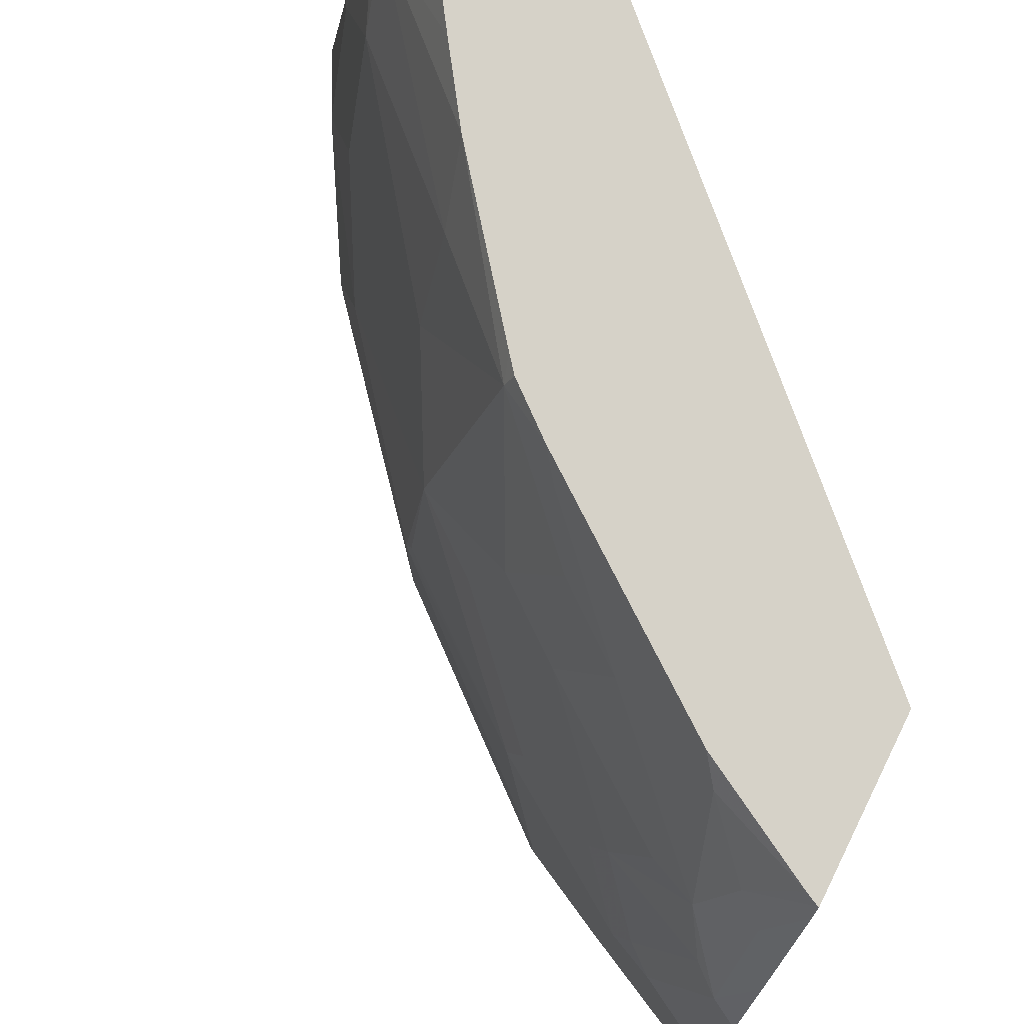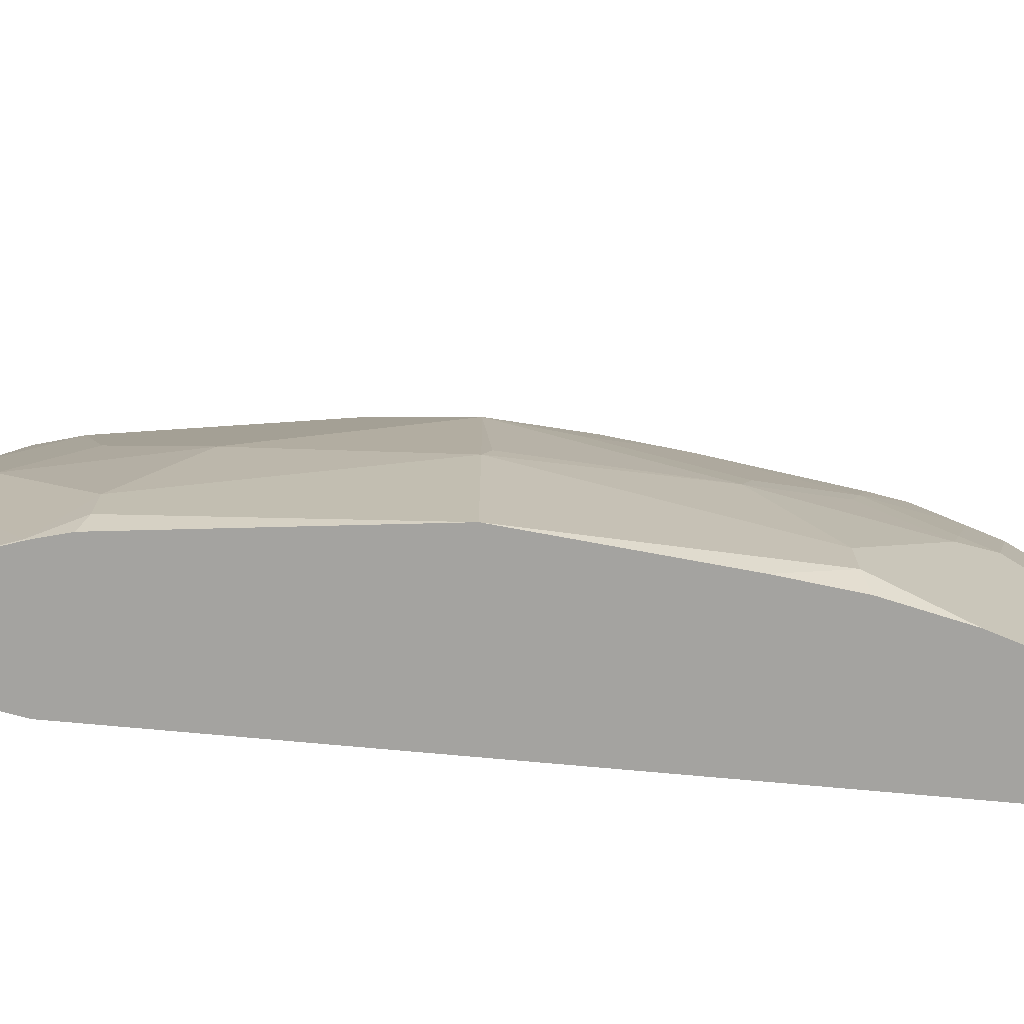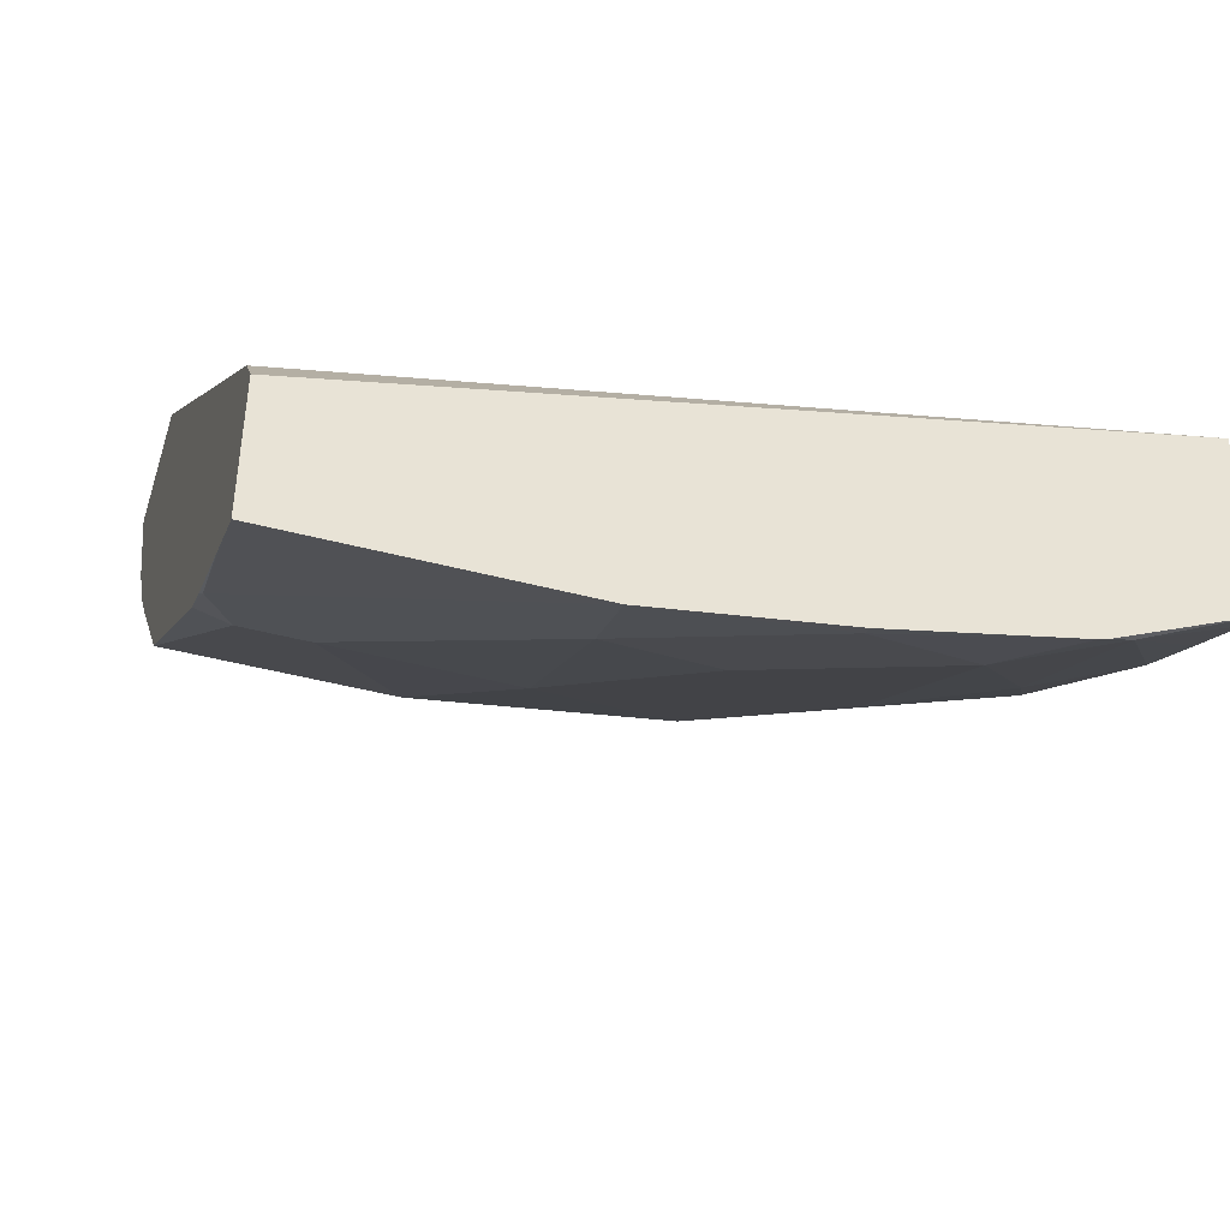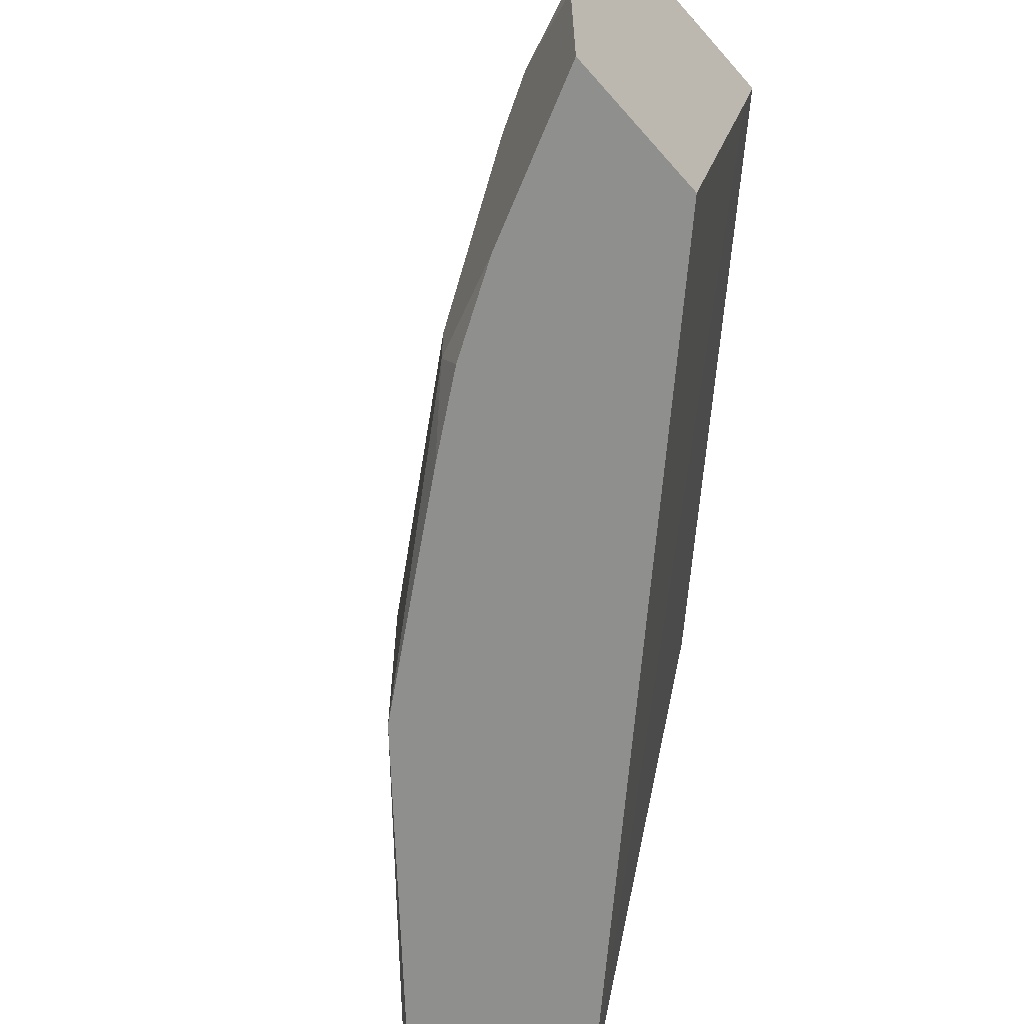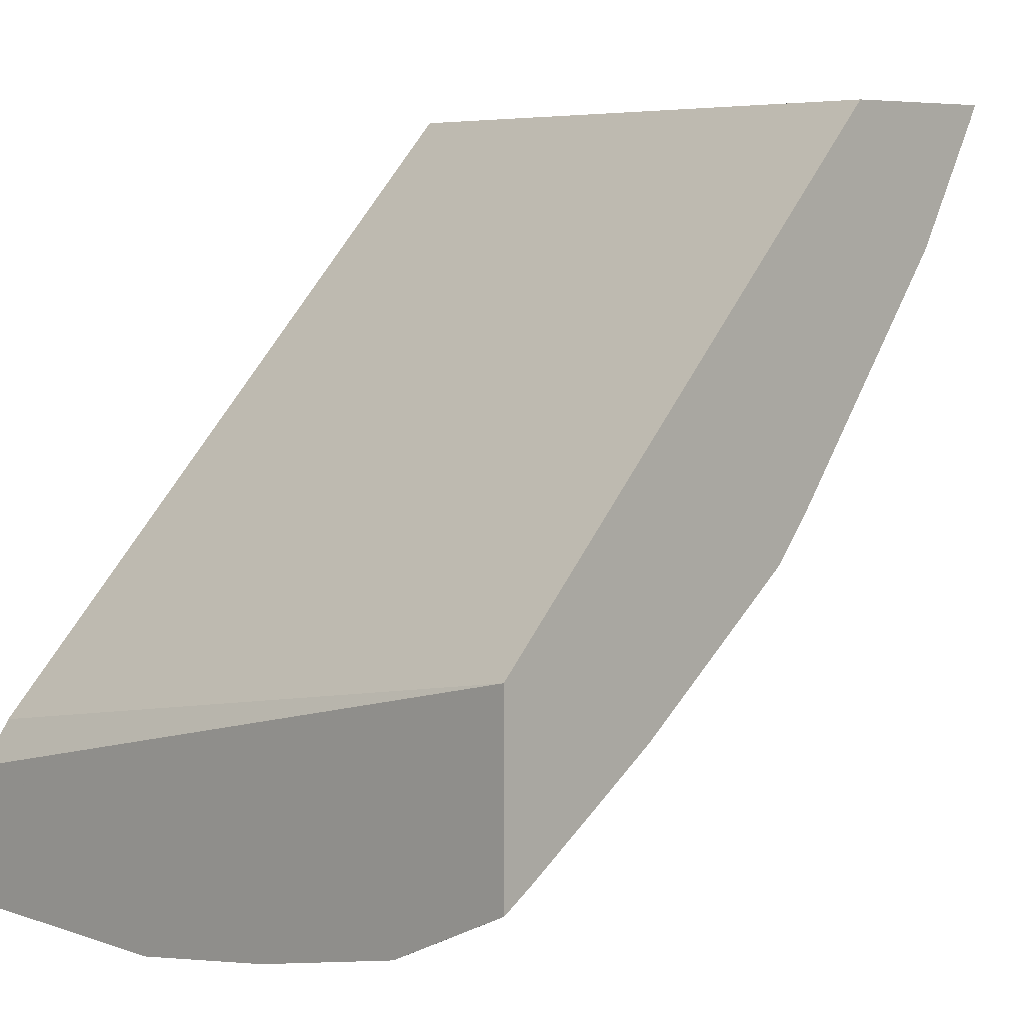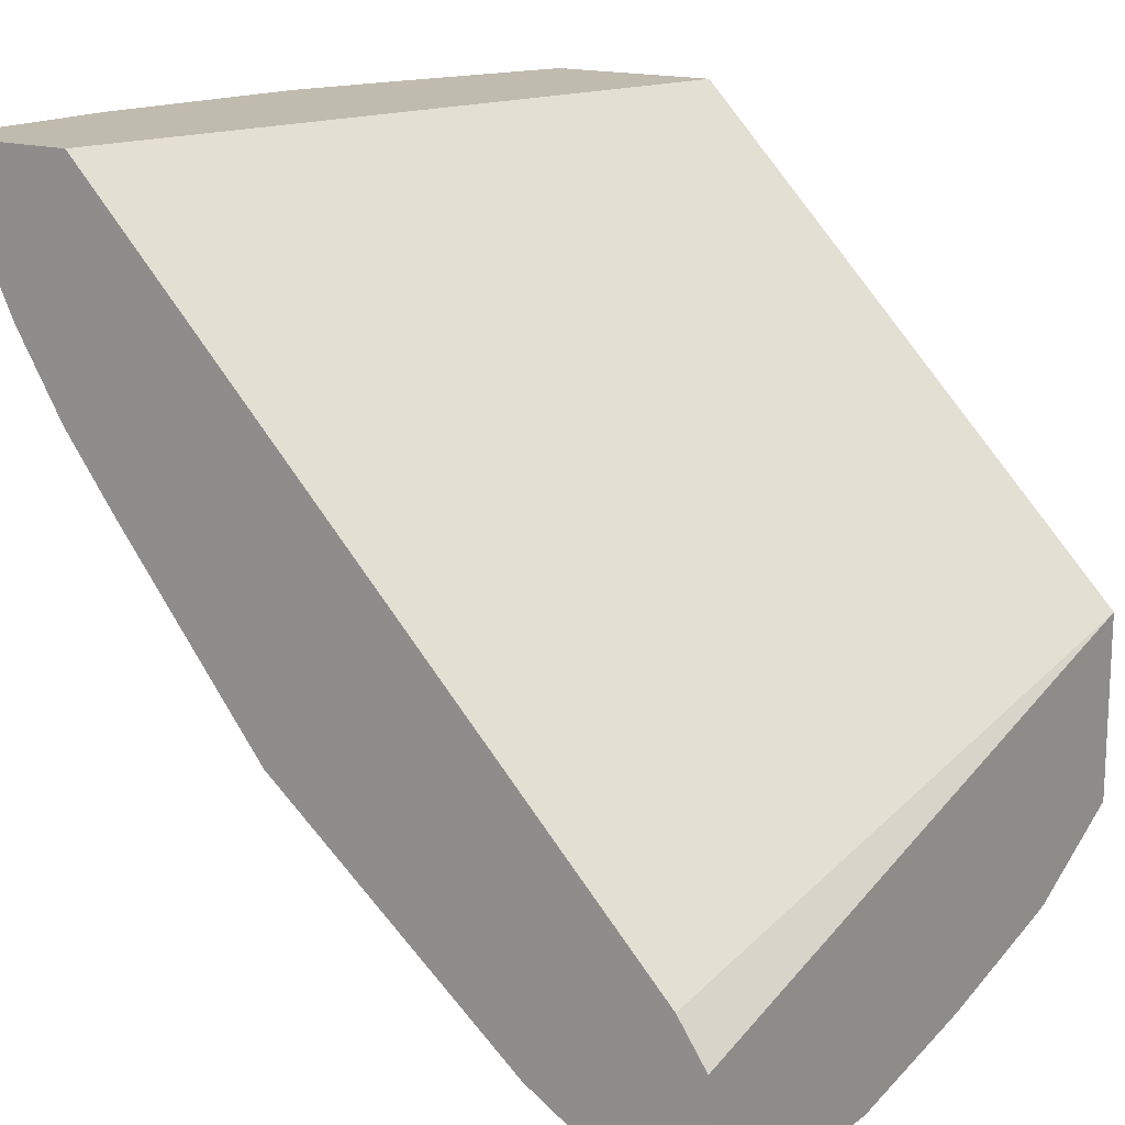
<metadata>
{"format":"obj","ext":"obj","renderer":"f3d","projection":"perspective","resolution":1024,"background":"white","views":[{"elev":78.0,"azim":-63.8,"up":"+Y"},{"elev":-72.8,"azim":-139.3,"up":"+Y"},{"elev":-45.8,"azim":73.2,"up":"+Z"},{"elev":-65.2,"azim":-48.8,"up":"+Y"},{"elev":6.7,"azim":134.7,"up":"+Z"},{"elev":15.9,"azim":34.0,"up":"+Z"}]}
</metadata>
<code>
v -0.5437 -0.449 -0.2667
v -0.4958 -0.449 -0.2667
v -0.5437 -0.3814 -0.2667
v -0.5292 -0.3528 -0.2956
v -0.5183 -0.449 -0.3173
v -0.4505 -0.247 -0.2667
v -0.2988 -0.449 -0.4704
v -0.5413 -0.3626 -0.2667
v -0.522 -0.3433 -0.3051
v -0.5212 -0.3623 -0.3115
v -0.5022 -0.4195 -0.3496
v -0.5022 -0.4386 -0.3496
v -0.5292 -0.2956 -0.2765
v -0.5013 -0.449 -0.3449
v -0.4408 -0.203 -0.2667
v -0.2889 -0.449 -0.4849
v -0.2889 -0.203 -0.4246
v -0.5341 -0.3051 -0.2667
v -0.522 -0.2861 -0.2861
v -0.503 -0.3051 -0.3242
v -0.5022 -0.3242 -0.3306
v -0.4831 -0.3623 -0.3687
v -0.4322 -0.3814 -0.4322
v -0.4831 -0.449 -0.3687
v -0.4322 -0.449 -0.4322
v -0.5223 -0.2673 -0.2667
v -0.5032 -0.2101 -0.2667
v -0.5101 -0.2384 -0.2765
v -0.5101 -0.2575 -0.2956
v -0.5005 -0.203 -0.2667
v -0.2889 -0.449 -0.5325
v -0.2889 -0.203 -0.4884
v -0.4648 -0.267 -0.3624
v -0.4839 -0.3433 -0.3624
v -0.5022 -0.267 -0.3115
v -0.464 -0.3433 -0.3878
v -0.4338 -0.3719 -0.4291
v -0.4259 -0.3051 -0.4259
v -0.3878 -0.3433 -0.464
v -0.3687 -0.3623 -0.4831
v -0.3496 -0.4195 -0.5022
v -0.3496 -0.4386 -0.5022
v -0.3462 -0.449 -0.5026
v -0.5004 -0.203 -0.267
v -0.503 -0.2289 -0.2861
v -0.4839 -0.2098 -0.3051
v -0.4648 -0.2289 -0.3433
v -0.3057 -0.449 -0.5241
v -0.3337 -0.4481 -0.5101
v -0.2889 -0.3623 -0.5325
v -0.2889 -0.246 -0.5092
v -0.2908 -0.2384 -0.5053
v -0.2901 -0.203 -0.4877
v -0.445 -0.267 -0.3878
v -0.4458 -0.3051 -0.4005
v -0.4148 -0.2384 -0.41
v -0.4068 -0.2098 -0.4068
v -0.3878 -0.267 -0.445
v -0.3687 -0.2861 -0.464
v -0.3115 -0.267 -0.5022
v -0.3306 -0.3242 -0.5022
v -0.3115 -0.3623 -0.5212
v -0.3346 -0.449 -0.5095
v -0.4982 -0.203 -0.2715
v -0.4755 -0.203 -0.3119
v -0.4267 -0.2098 -0.3814
v -0.445 -0.2289 -0.3687
v -0.3115 -0.449 -0.5212
v -0.2889 -0.3051 -0.523
v -0.2924 -0.3051 -0.5212
v -0.2889 -0.2483 -0.5099
v -0.3227 -0.203 -0.4663
v -0.2991 -0.203 -0.4821
v -0.3687 -0.2289 -0.445
v -0.3473 -0.203 -0.4495
v -0.4046 -0.203 -0.4046
v -0.399 -0.203 -0.4091
v -0.4182 -0.203 -0.3882
v -0.2889 -0.2488 -0.5101
f 38 56 57
f 34 55 36
f 33 54 55
f 36 55 38
f 36 38 37
f 33 55 34
f 38 57 58
f 39 61 40
f 38 55 54
f 38 54 56
f 39 59 60
f 39 60 61
f 39 58 59
f 33 67 54
f 40 61 62
f 38 58 39
f 33 47 67
f 23 42 25
f 32 52 53
f 40 62 41
f 23 38 39
f 23 39 40
f 23 40 41
f 23 41 42
f 25 42 43
f 27 30 44
f 33 35 47
f 27 44 45
f 27 29 28
f 29 45 46
f 29 46 47
f 29 47 35
f 31 48 49
f 31 49 50
f 32 51 52
f 27 45 29
f 41 62 49
f 57 67 66
f 42 49 43
f 54 57 56
f 57 76 77
f 57 77 75
f 57 75 74
f 57 74 58
f 23 37 38
f 57 66 78
f 54 67 57
f 57 78 76
f 58 60 59
f 60 71 79
f 60 79 70
f 60 70 61
f 61 70 62
f 65 78 66
f 69 70 79
f 58 74 60
f 41 49 42
f 52 75 72
f 52 60 74
f 43 49 63
f 44 64 45
f 45 64 46
f 46 64 65
f 46 65 47
f 47 66 67
f 47 65 66
f 52 74 75
f 48 68 49
f 49 68 63
f 50 62 70
f 50 70 69
f 51 71 60
f 51 60 52
f 52 72 73
f 52 73 53
f 49 62 50
f 22 37 23
f 20 29 35
f 22 34 36
f 1 7 2
f 2 7 6
f 3 8 4
f 4 9 10
f 4 10 11
f 4 11 12
f 4 12 5
f 4 8 13
f 4 13 19
f 4 19 9
f 5 12 14
f 6 7 15
f 7 16 17
f 7 17 15
f 8 18 13
f 1 16 7
f 1 31 16
f 1 48 31
f 1 68 48
f 1 2 6
f 1 6 15
f 1 15 30
f 1 30 27
f 1 27 26
f 1 26 18
f 1 18 8
f 9 19 20
f 1 8 3
f 1 4 5
f 1 5 14
f 22 36 37
f 1 24 25
f 1 25 43
f 1 43 63
f 1 63 68
f 1 3 4
f 9 20 21
f 1 14 24
f 10 21 22
f 15 65 64
f 15 64 44
f 15 44 30
f 16 31 50
f 16 50 69
f 16 69 79
f 16 79 71
f 16 71 51
f 16 51 32
f 19 29 20
f 20 33 34
f 20 34 22
f 20 22 21
f 20 35 33
f 9 21 10
f 15 78 65
f 15 76 78
f 16 32 17
f 15 75 77
f 10 22 11
f 15 77 76
f 11 22 23
f 11 23 25
f 12 24 14
f 12 25 24
f 13 18 26
f 13 26 27
f 11 25 12
f 13 28 29
f 13 29 19
f 15 17 32
f 15 72 75
f 15 32 53
f 15 53 73
f 13 27 28
f 15 73 72

</code>
